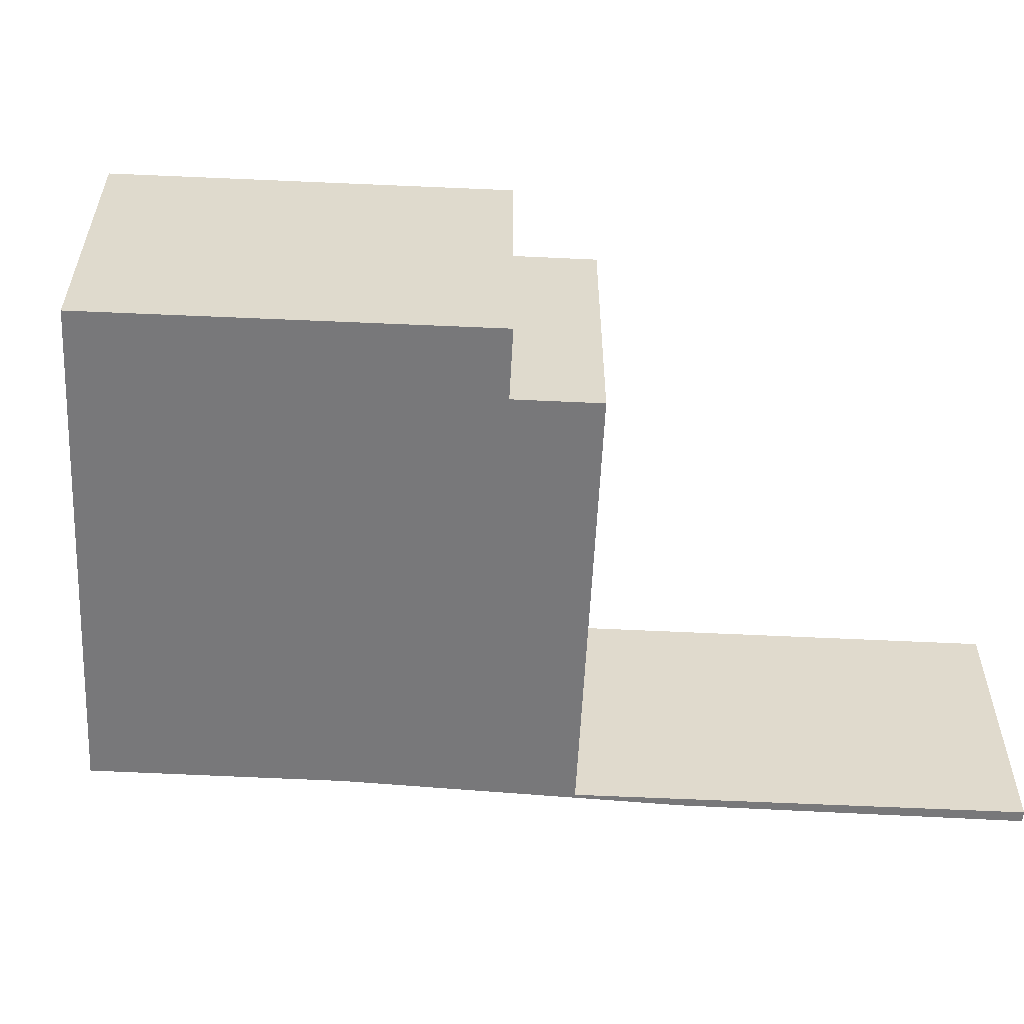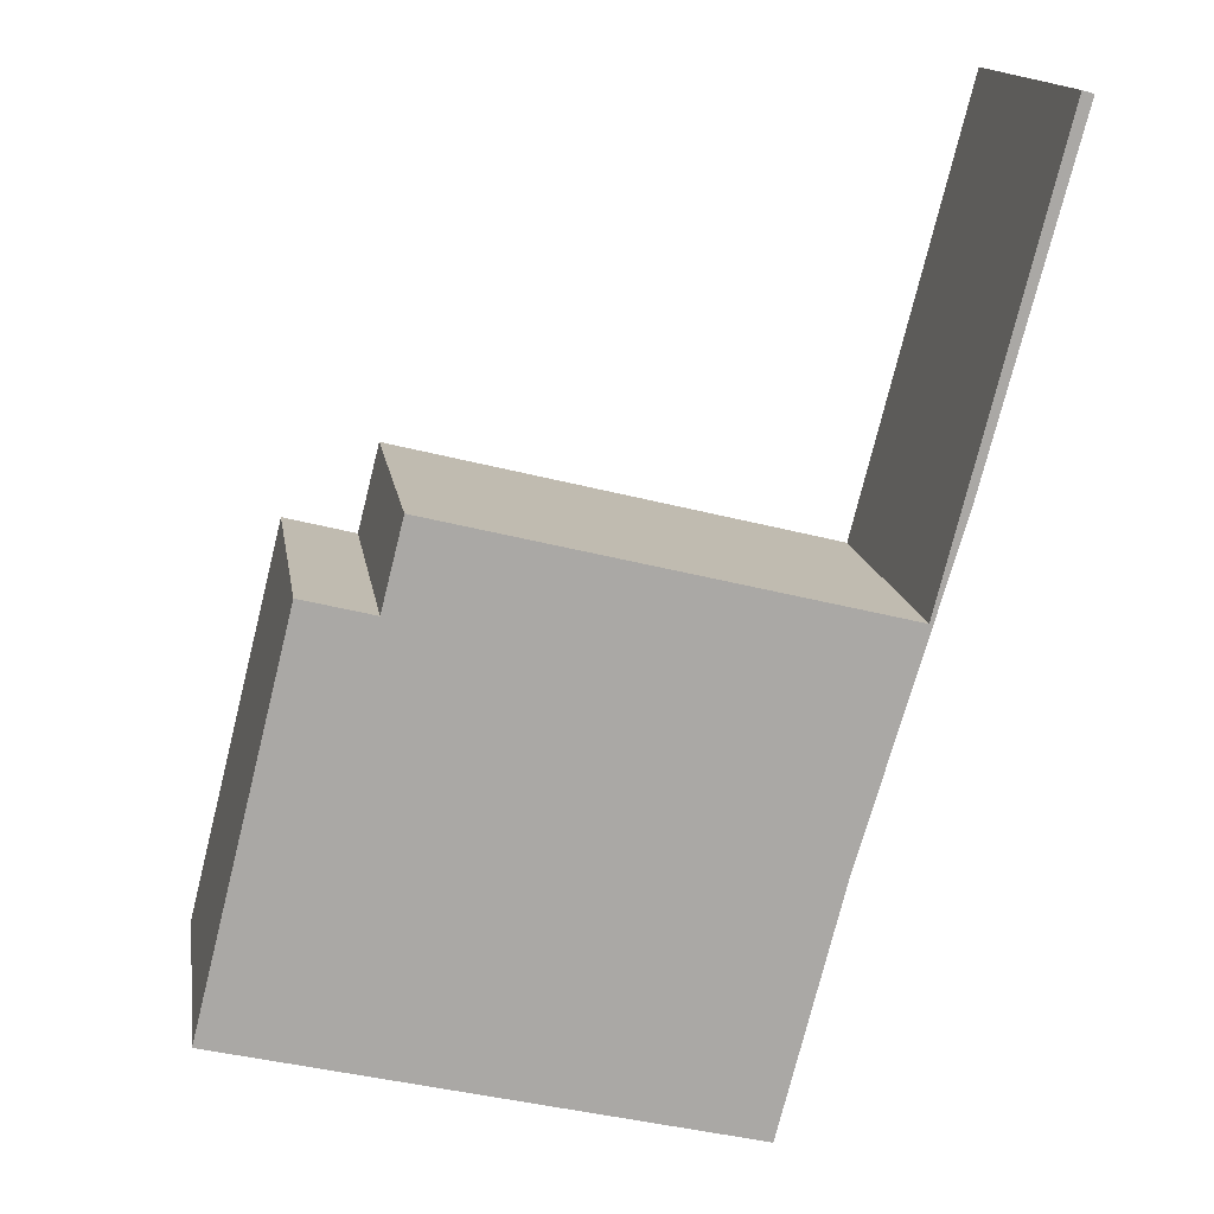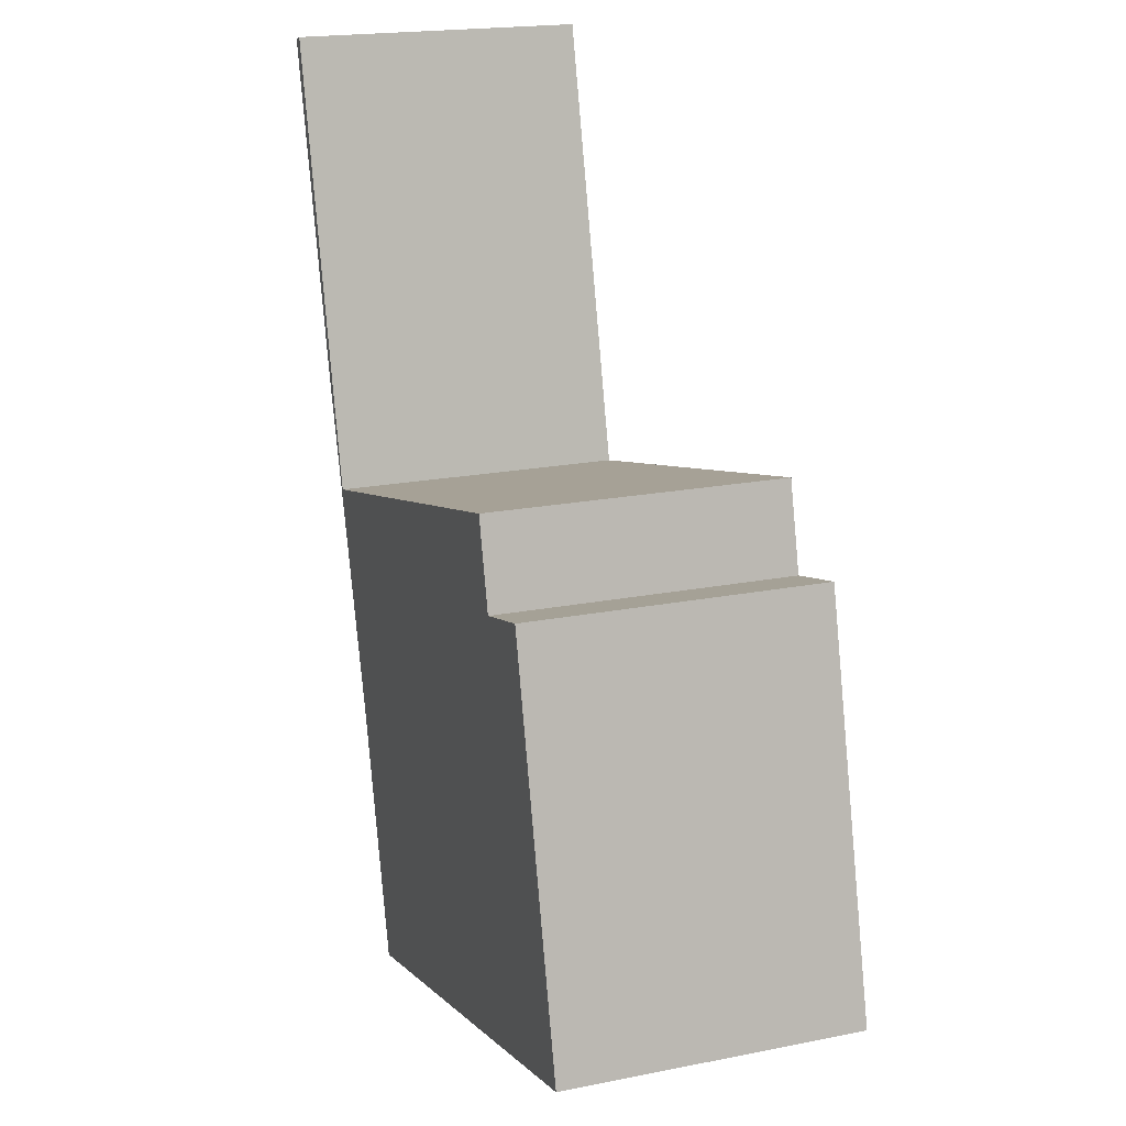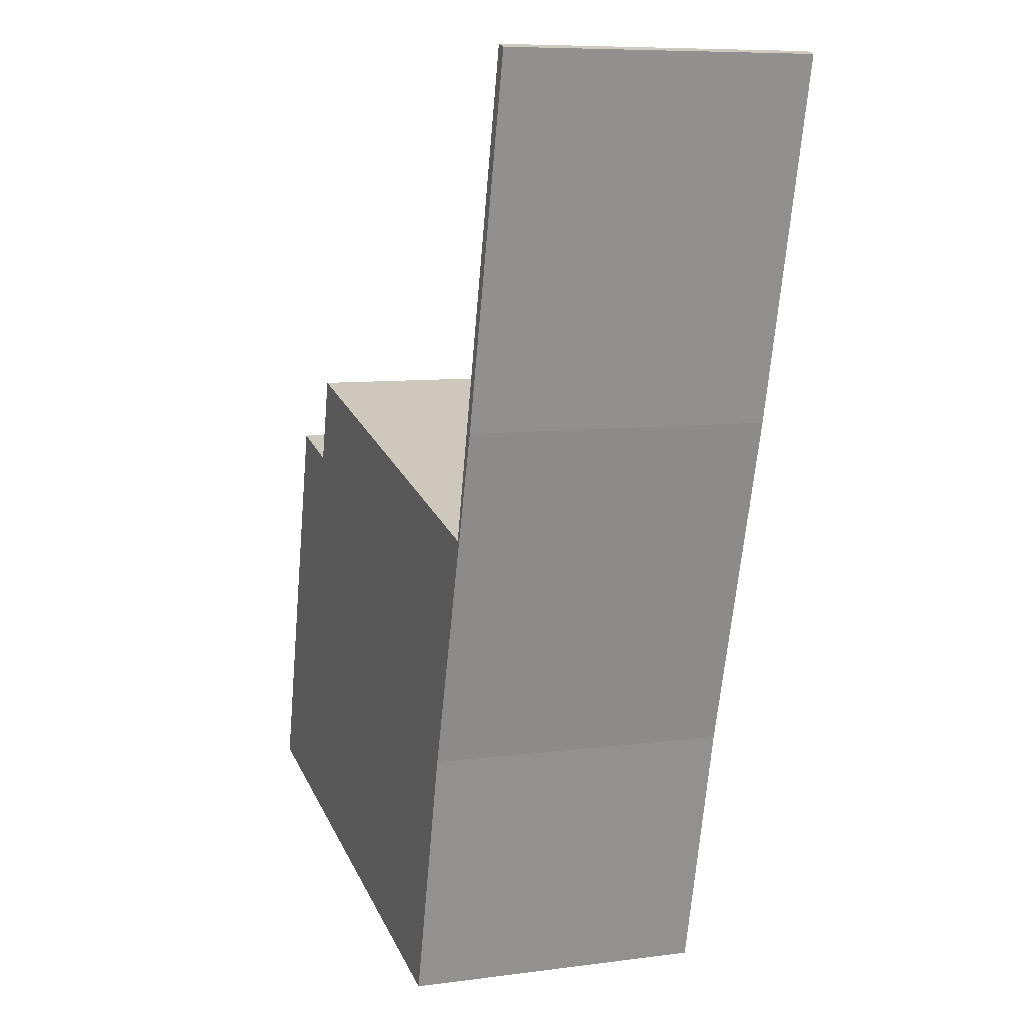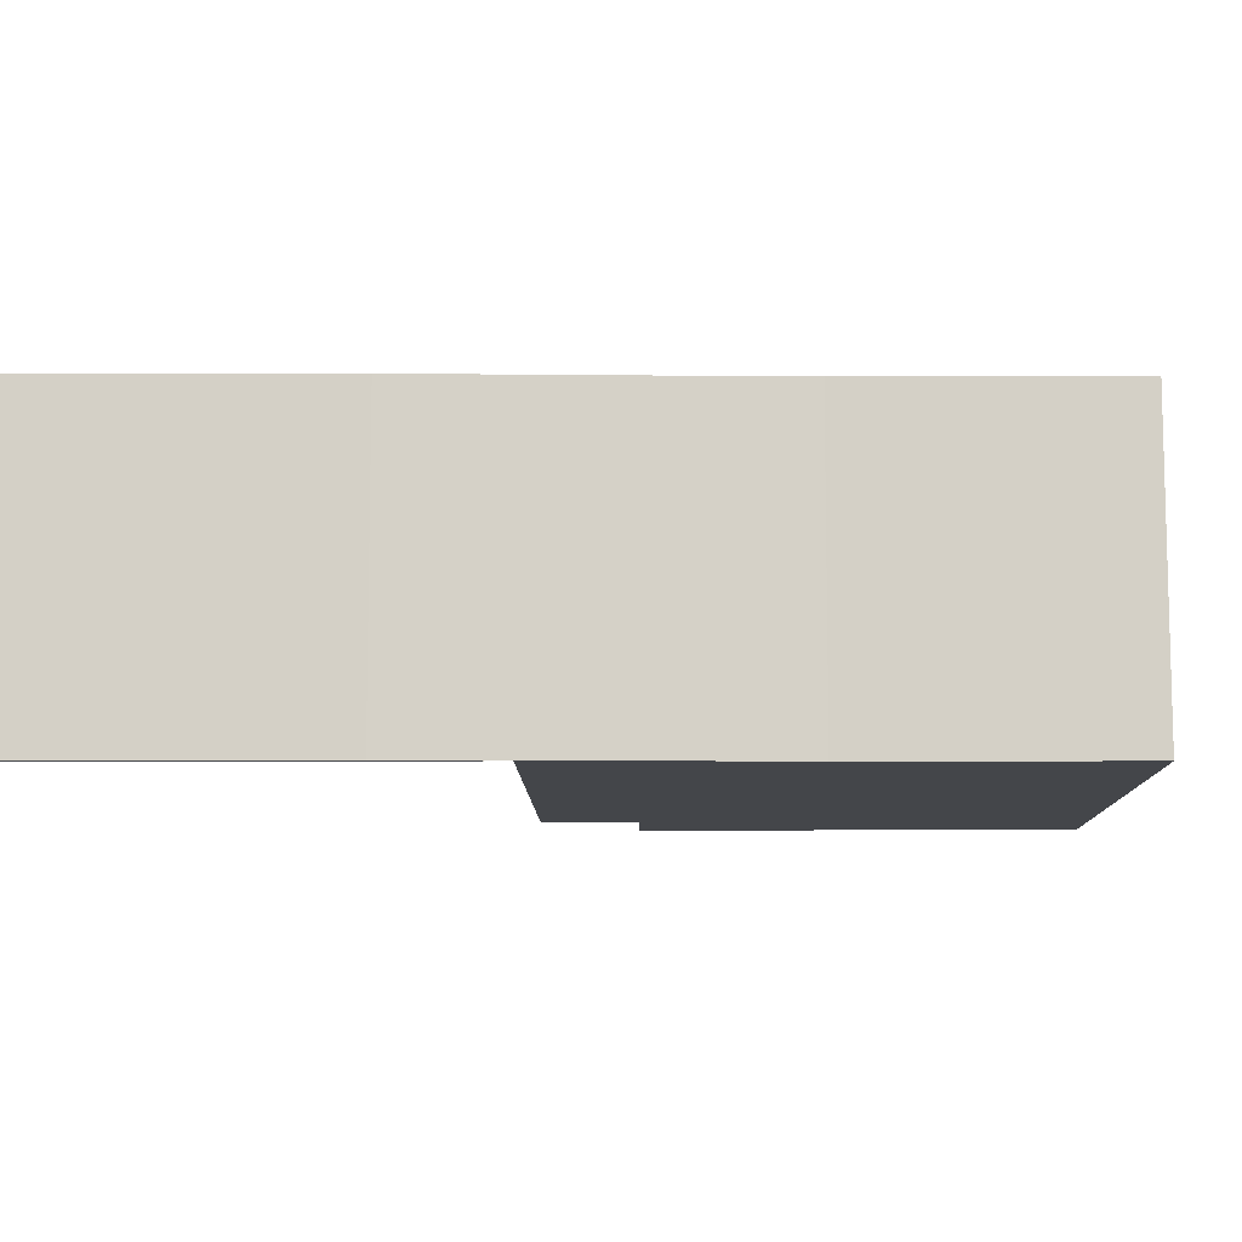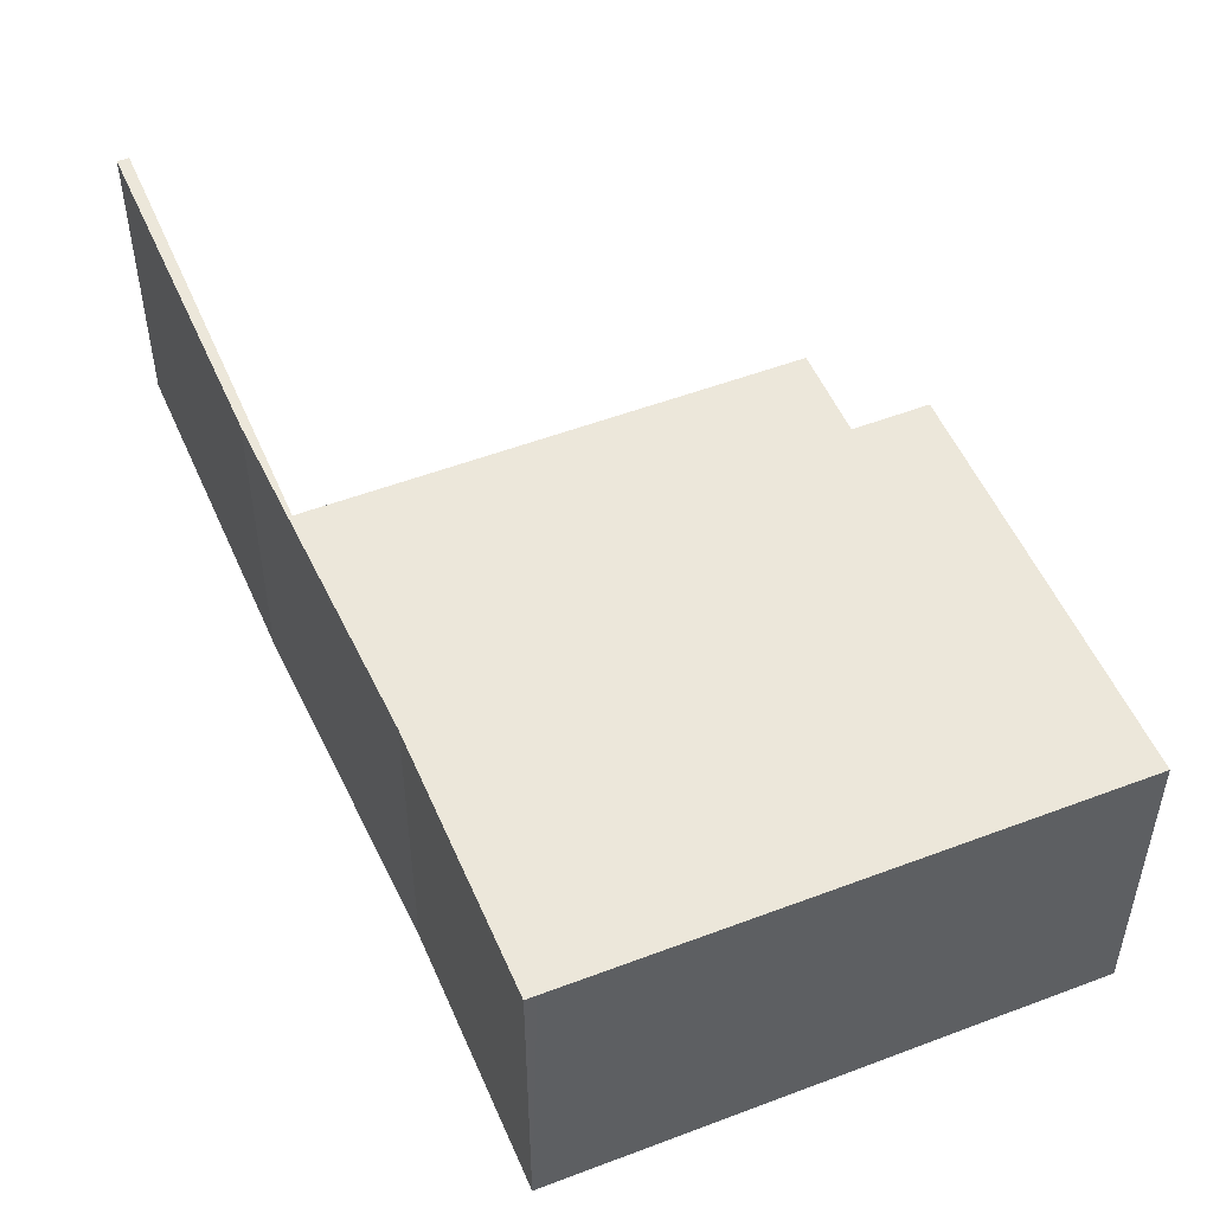
<metadata>
{"format":"obj","ext":"obj","renderer":"f3d","projection":"perspective","resolution":1024,"background":"white","views":[{"elev":-57.6,"azim":-78.6,"up":"+Y"},{"elev":15.1,"azim":-8.7,"up":"+Z"},{"elev":19.5,"azim":-110.4,"up":"+Z"},{"elev":8.1,"azim":69.8,"up":"+Z"},{"elev":-9.8,"azim":105.1,"up":"+Y"},{"elev":51.5,"azim":171.6,"up":"+Y"}]}
</metadata>
<code>
v  0.882 2.663 3.536
v  1.518 2.663 3.373
v  0 2.663 1.631e-16
v  4.486 2.663 -1.119
v  5.154 2.663 1.098
v  4.577 2.663 -1.142
v  5.729 2.663 3.137
v  5.579 2.663 3.175
v  1.714 2.663 4.149
v  6.045 2.663 4.071
v  6.754 2.663 7.164
v  6.855 2.663 7.136
v  4.577 6.993e-17 -1.142
v  0 0 0
v  4.486 6.852e-17 -1.119
v  0.882 -2.165e-16 3.536
v  1.518 -2.065e-16 3.373
v  1.714 -2.541e-16 4.149
v  5.729 -1.921e-16 3.137
v  6.754 -4.387e-16 7.164
v  5.579 -1.944e-16 3.175
v  6.855 -4.37e-16 7.136
v  5.154 -6.723e-17 1.098
v  6.045 -2.493e-16 4.071
g defaultobject
f 1 2 3
f 4 5 6
f 5 4 3
f 5 3 7
f 7 3 8
f 8 3 2
f 8 2 9
f 7 10 5
f 10 7 11
f 10 11 12
f 13 4 6
f 4 13 3
f 3 13 14
f 14 13 15
f 14 1 3
f 1 14 16
f 17 9 2
f 9 17 18
f 19 11 7
f 11 19 20
f 16 2 1
f 2 16 17
f 18 8 9
f 8 18 21
f 8 21 7
f 7 21 19
f 20 12 11
f 12 20 22
f 23 6 5
f 6 23 13
f 22 10 12
f 10 22 24
f 24 5 10
f 5 24 23
f 20 24 22
f 24 20 19
f 24 19 23
f 23 19 21
f 23 21 18
f 23 18 13
f 13 18 15
f 15 18 17
f 15 17 14
f 14 17 16

</code>
